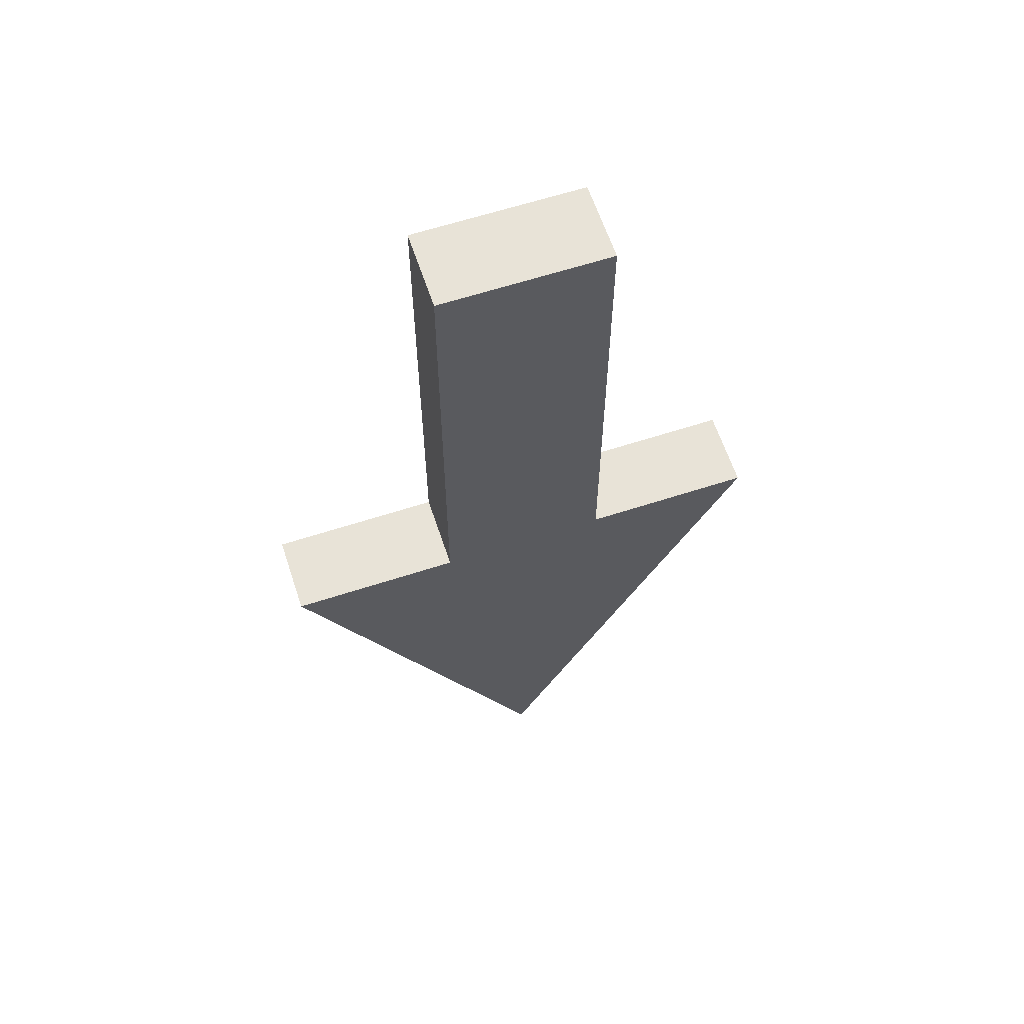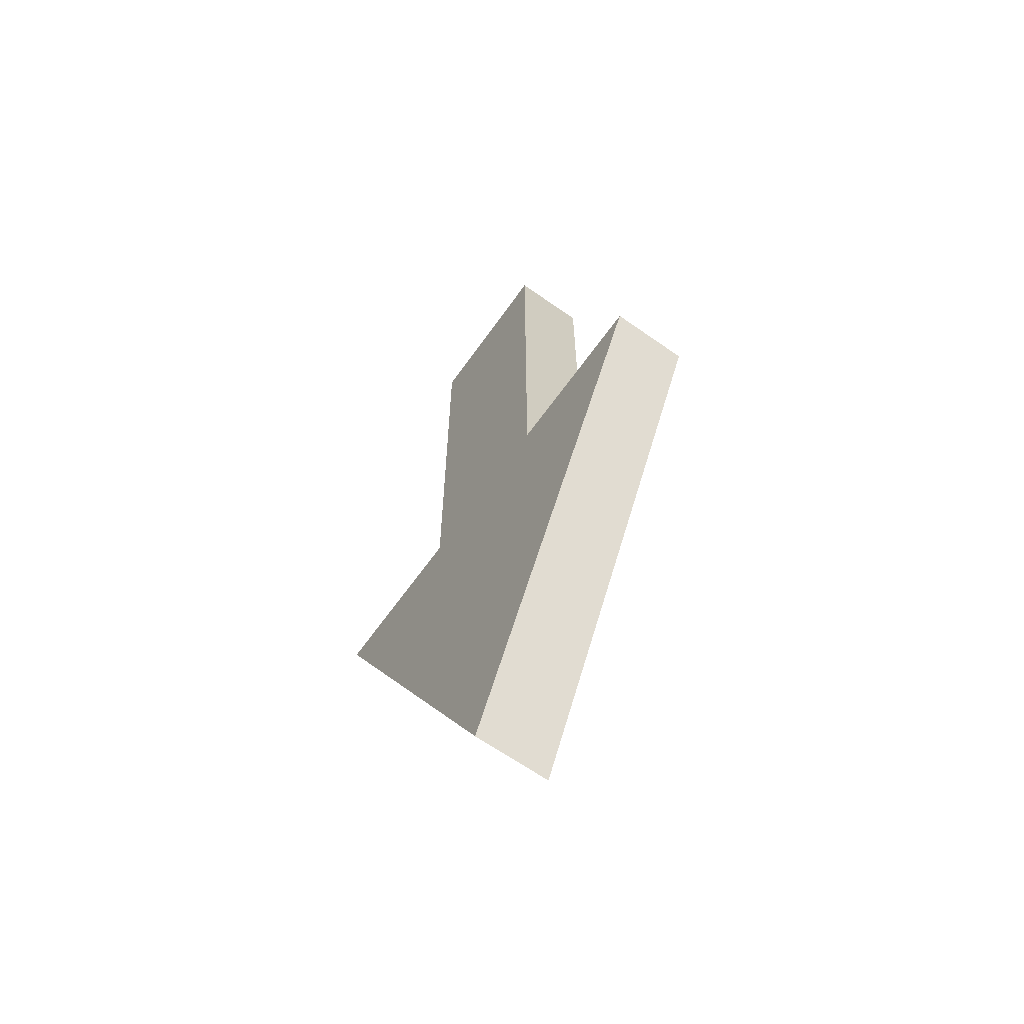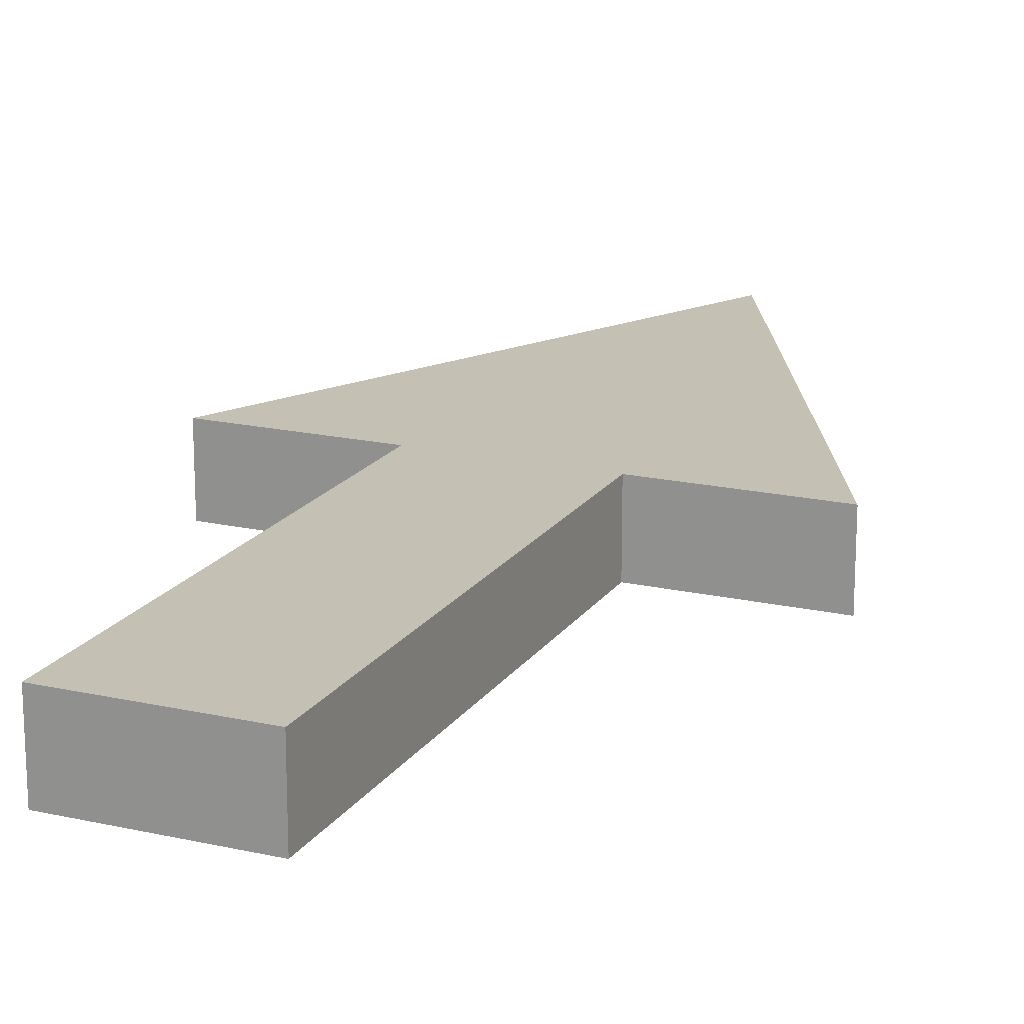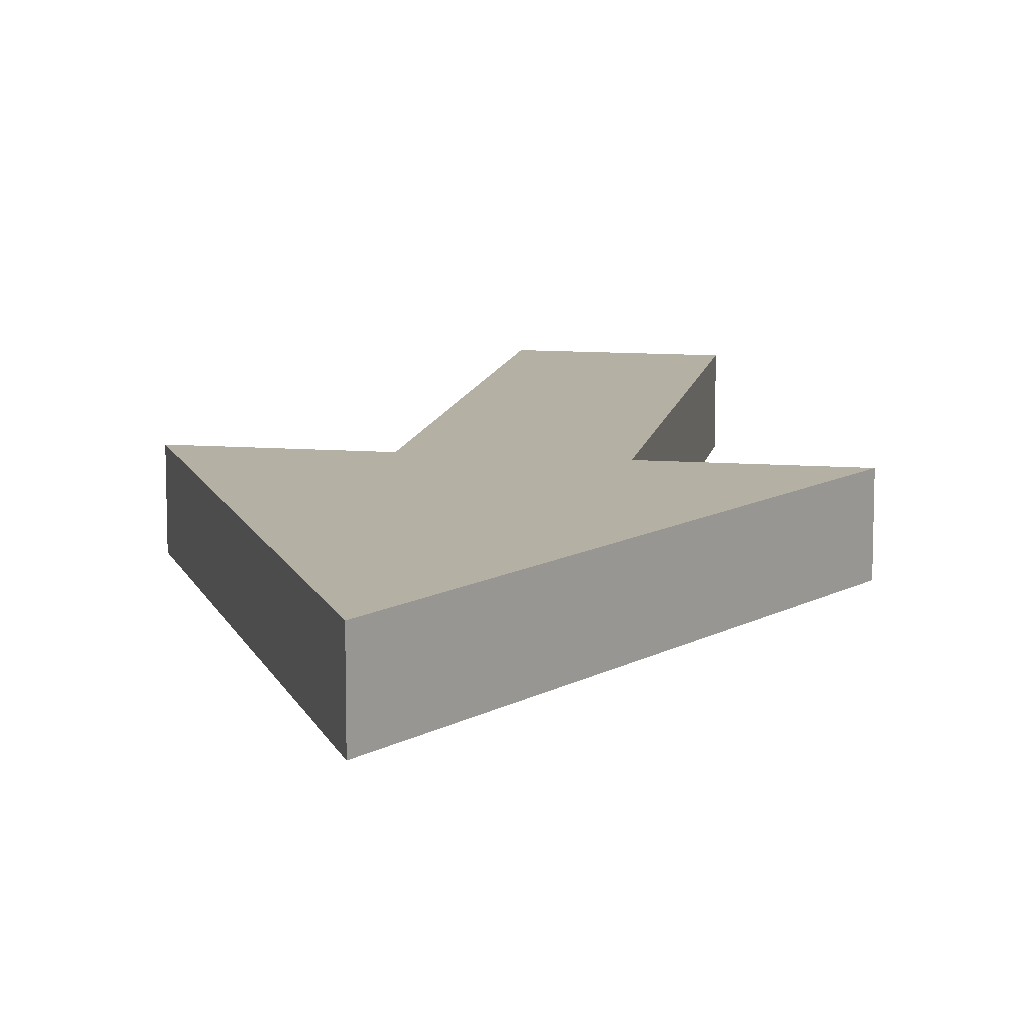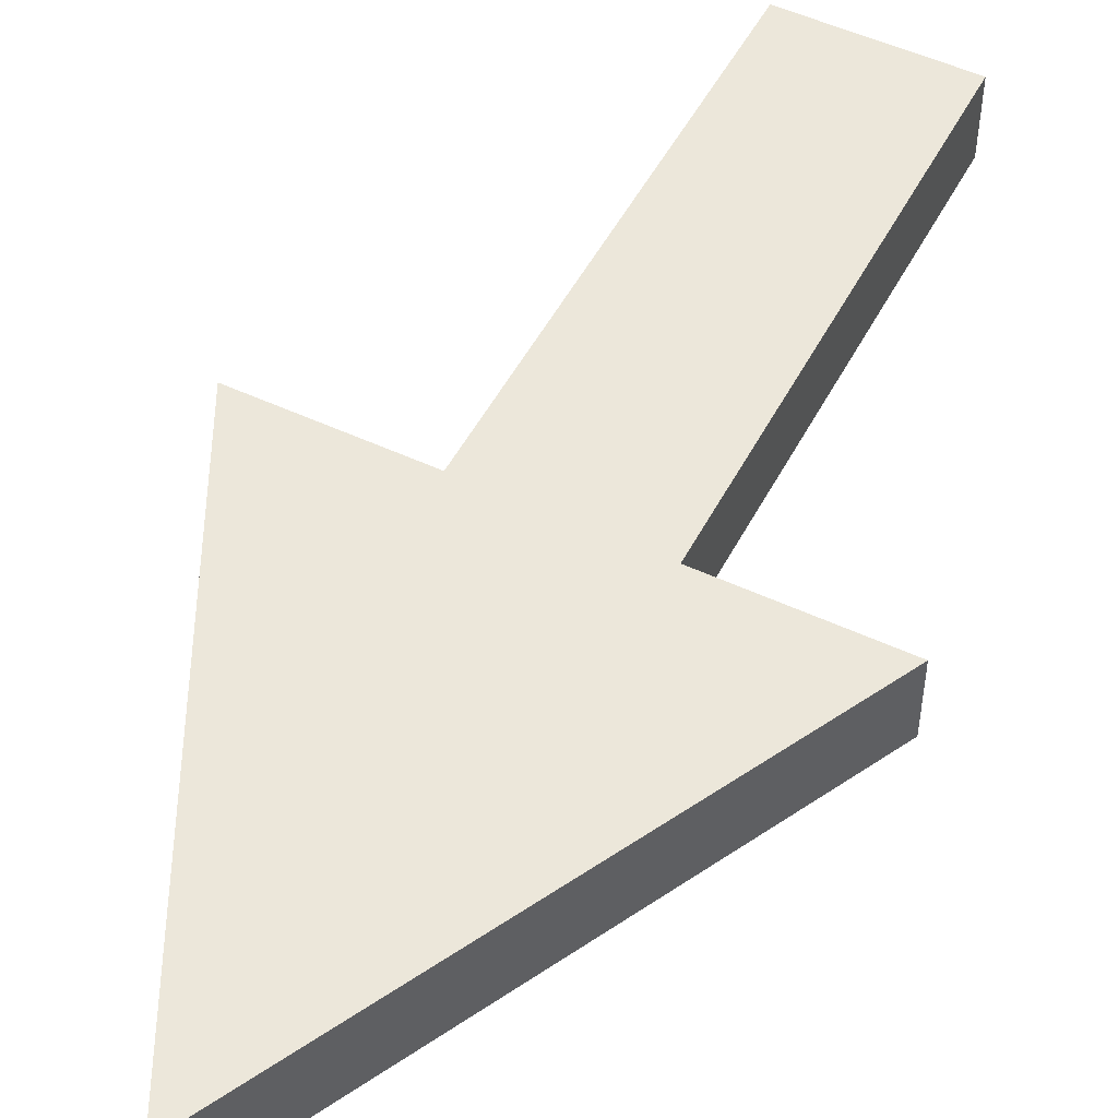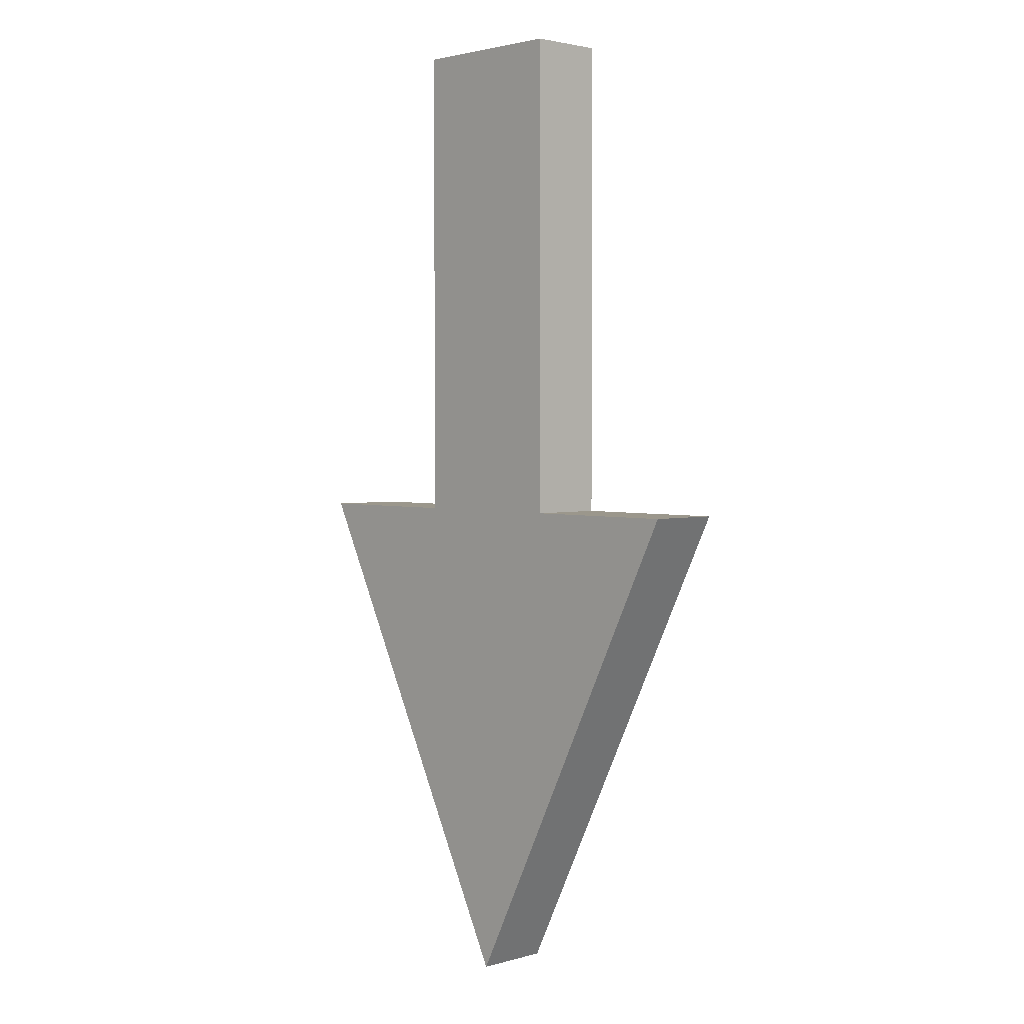
<metadata>
{"format":"obj","ext":"obj","renderer":"f3d","projection":"perspective","resolution":1024,"background":"white","views":[{"elev":62.1,"azim":-18.3,"up":"+Y"},{"elev":-64.5,"azim":54.6,"up":"+Y"},{"elev":18.3,"azim":-156.4,"up":"+Z"},{"elev":11.4,"azim":10.4,"up":"+Z"},{"elev":50.9,"azim":27.0,"up":"+Z"},{"elev":2.7,"azim":-133.7,"up":"+Y"}]}
</metadata>
<code>
g default
v 1 2 -0.1539
v -1 2 -0.1539
v -0 0 -0.1539
v 1 2 0.1585
v -0 0 0.1585
v -1 2 0.1585
v 0.3333 2 -0.1539
v 0.3333 2 0.1585
v -0.3333 2 -0.1539
v -0.3333 2 0.1585
v 0.3333 3.978 -0.1539
v 0.3333 3.978 0.1585
v -0.3333 3.978 -0.1539
v -0.3333 3.978 0.1585
g pCone1
f 3 1 4 5
f 2 3 5 6
f 4 1 7 8
f 12 11 13 14
f 10 9 2 6
f 3 2 9 7 1
f 5 4 8 10 6
f 8 7 11 12
f 7 9 13 11
f 9 10 14 13
f 10 8 12 14

</code>
